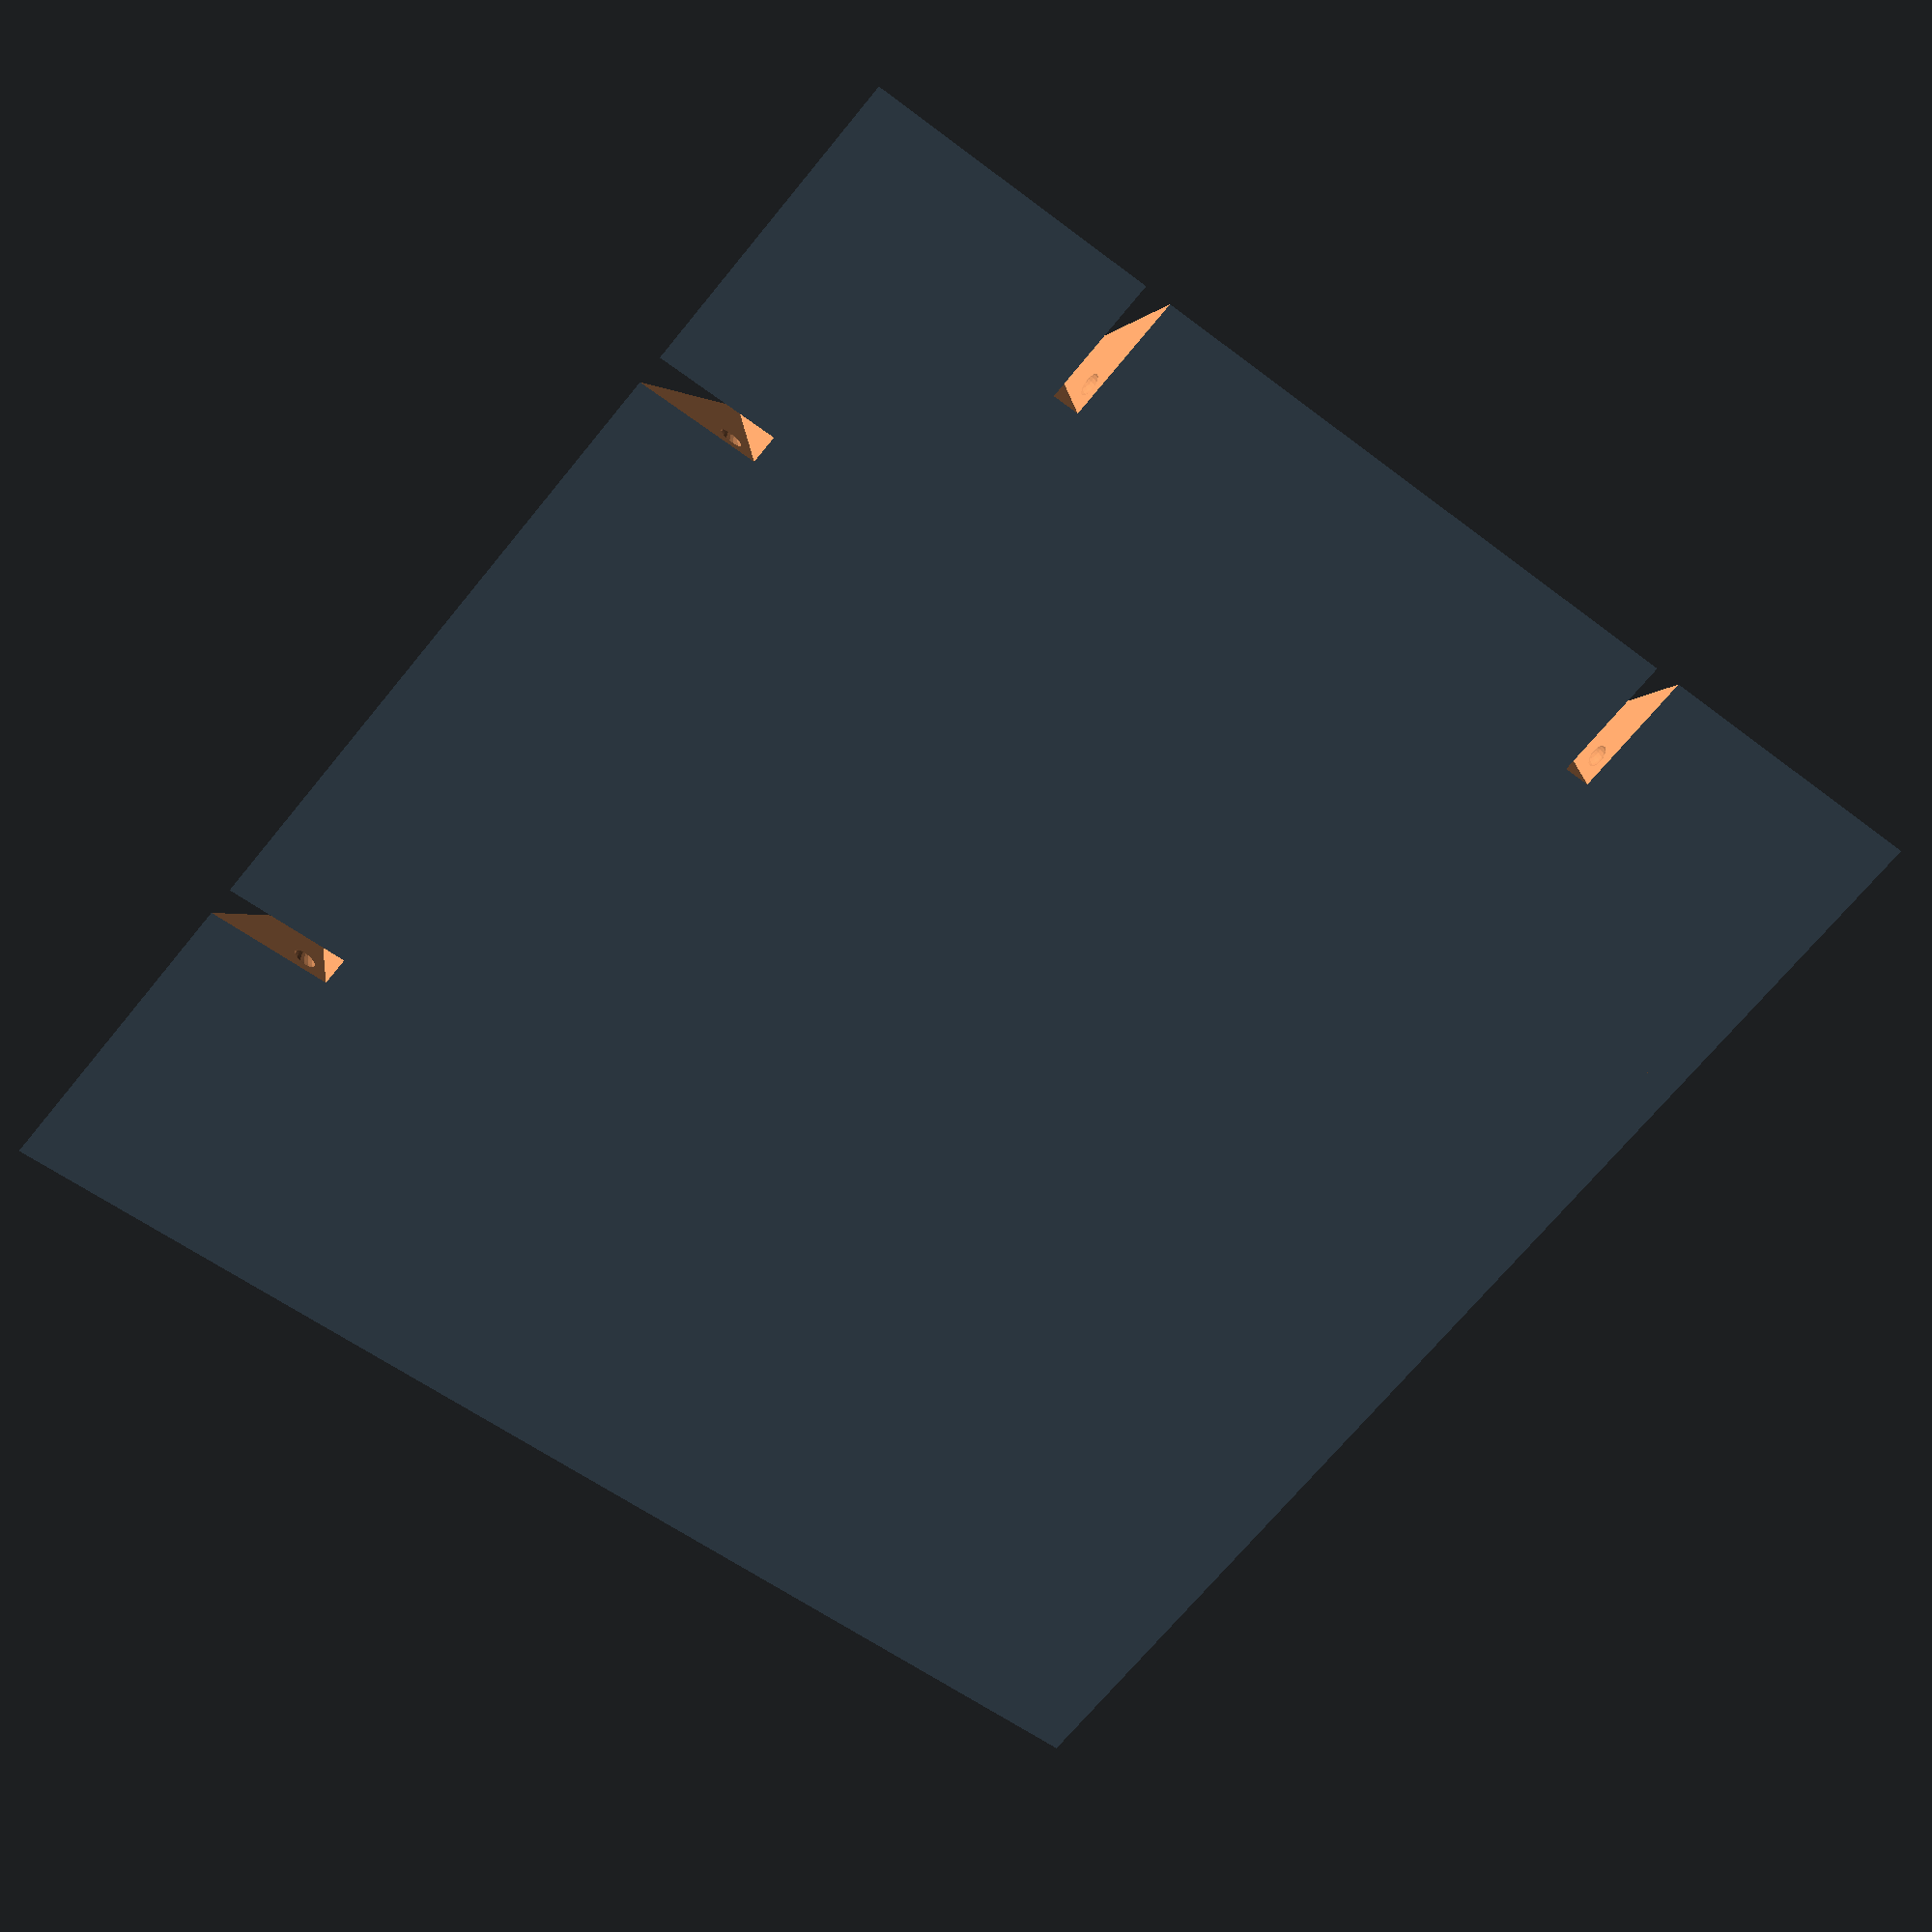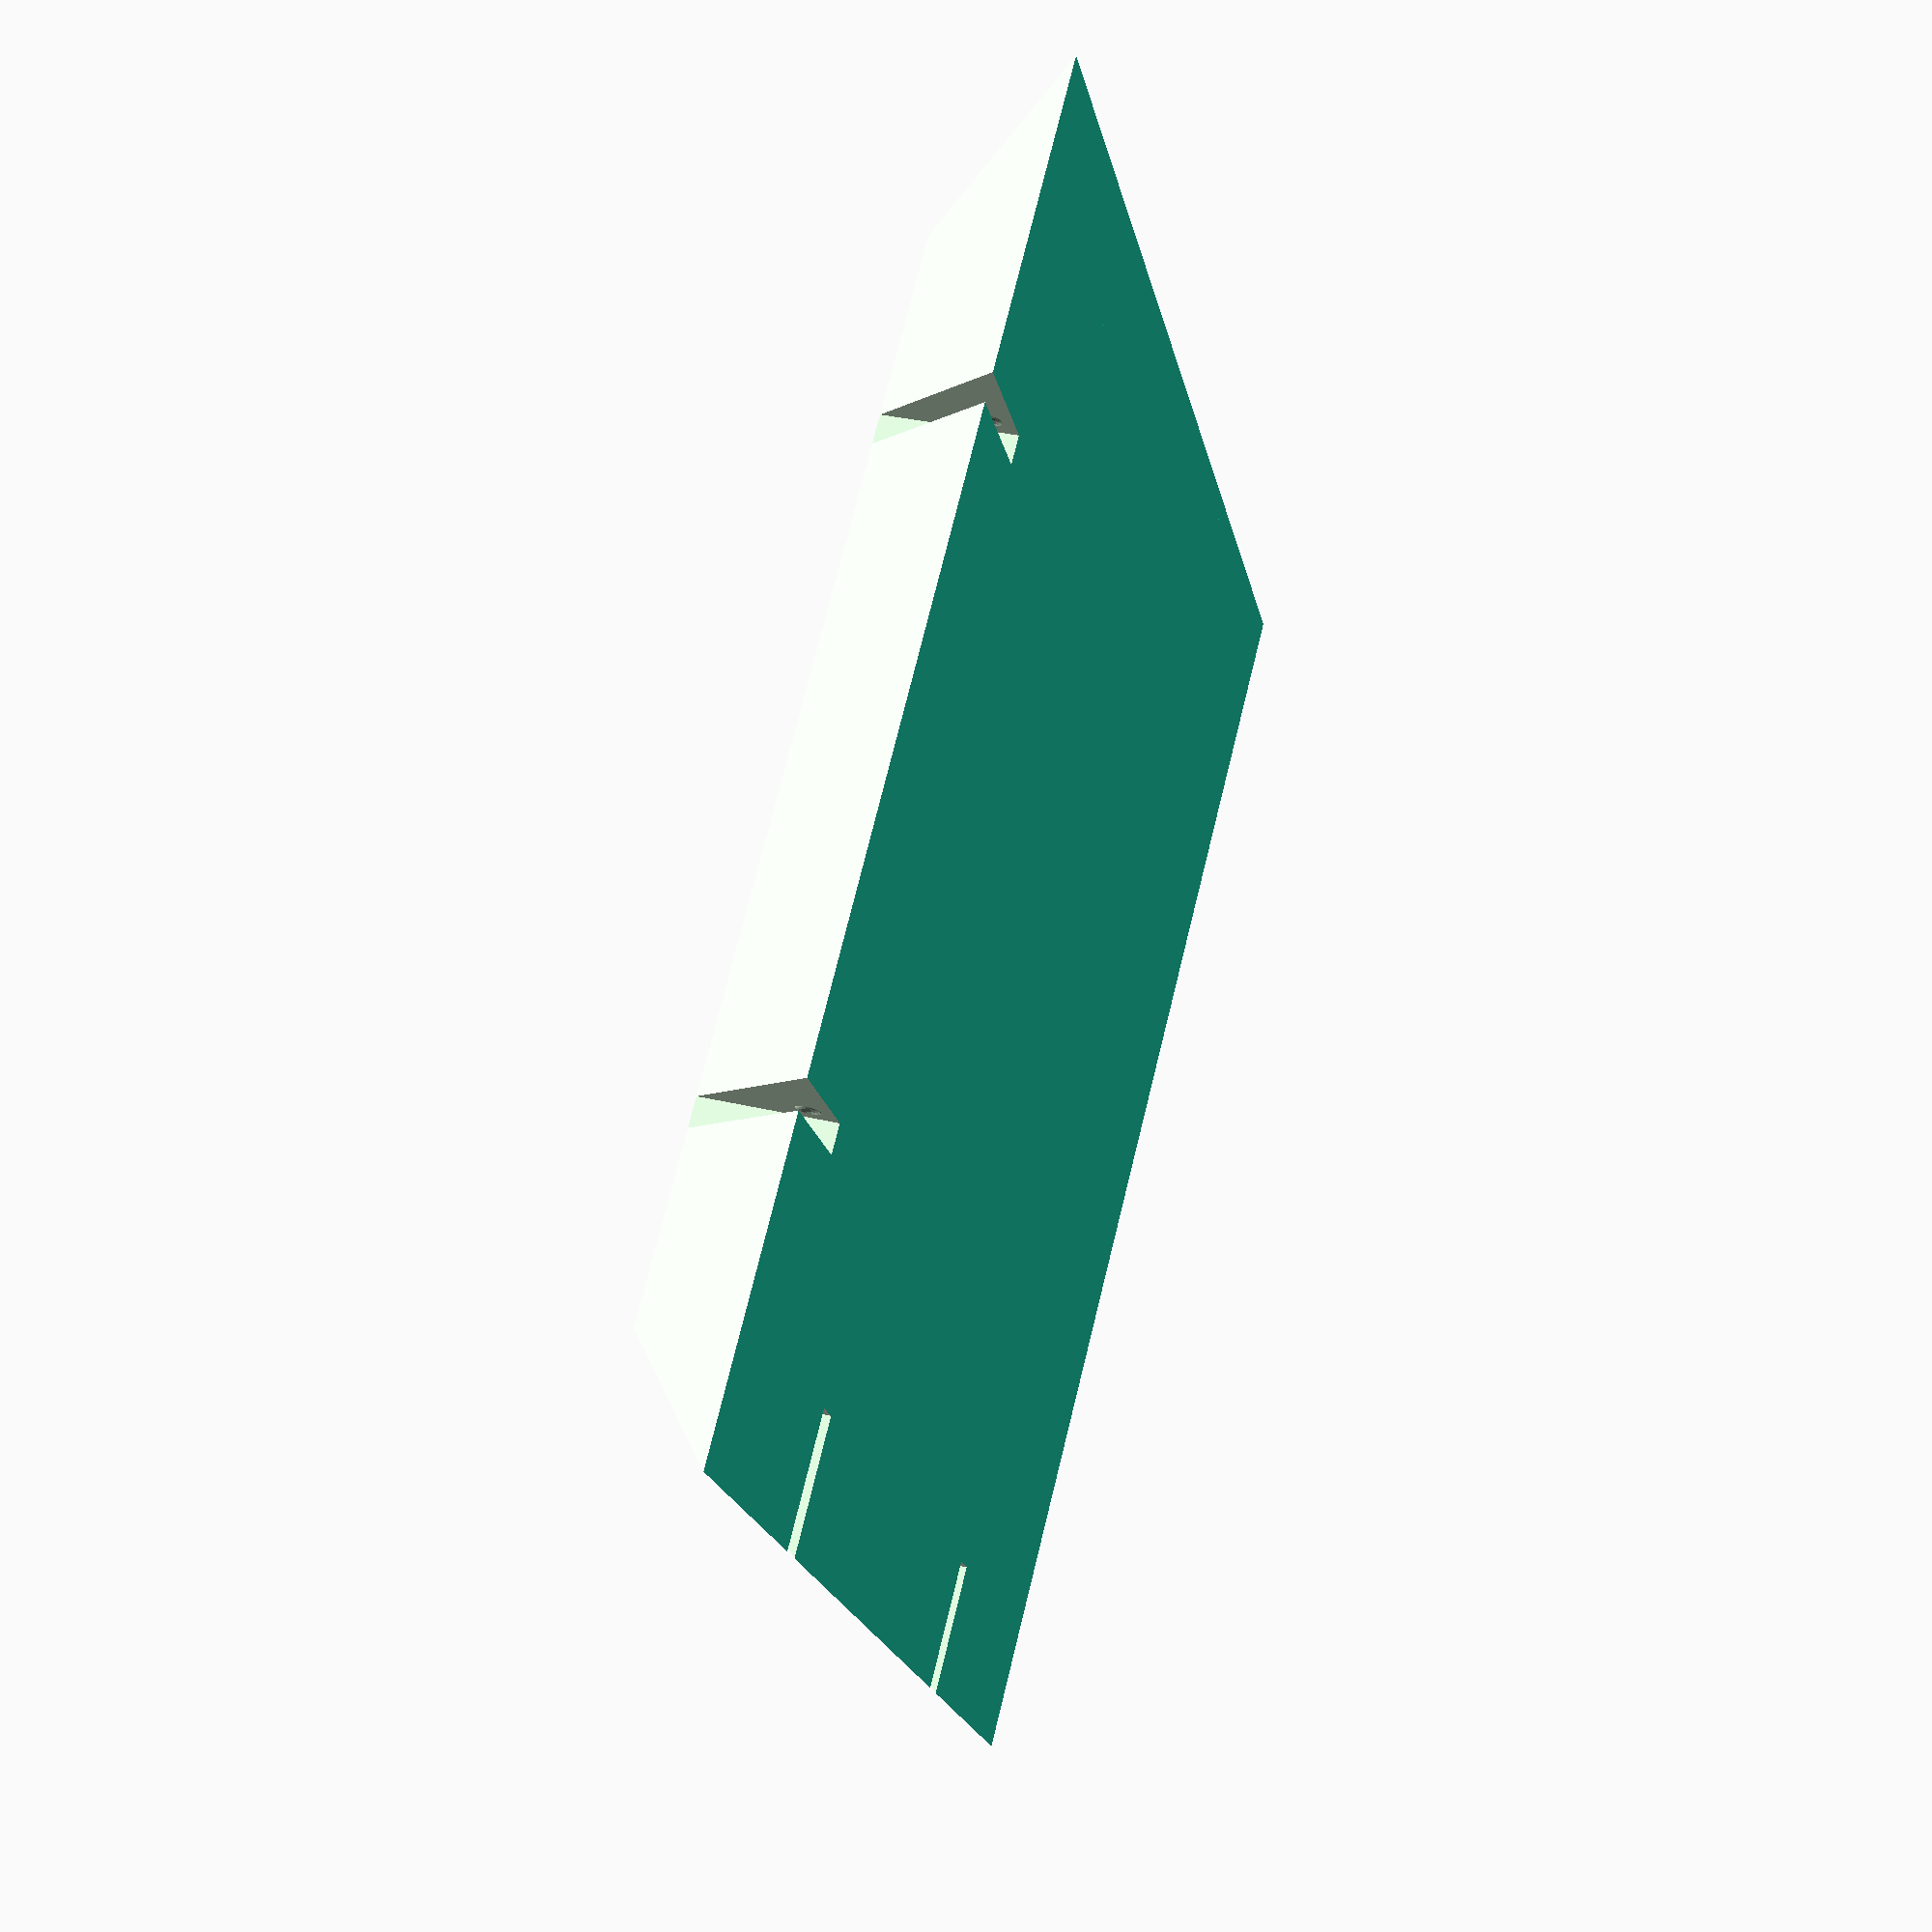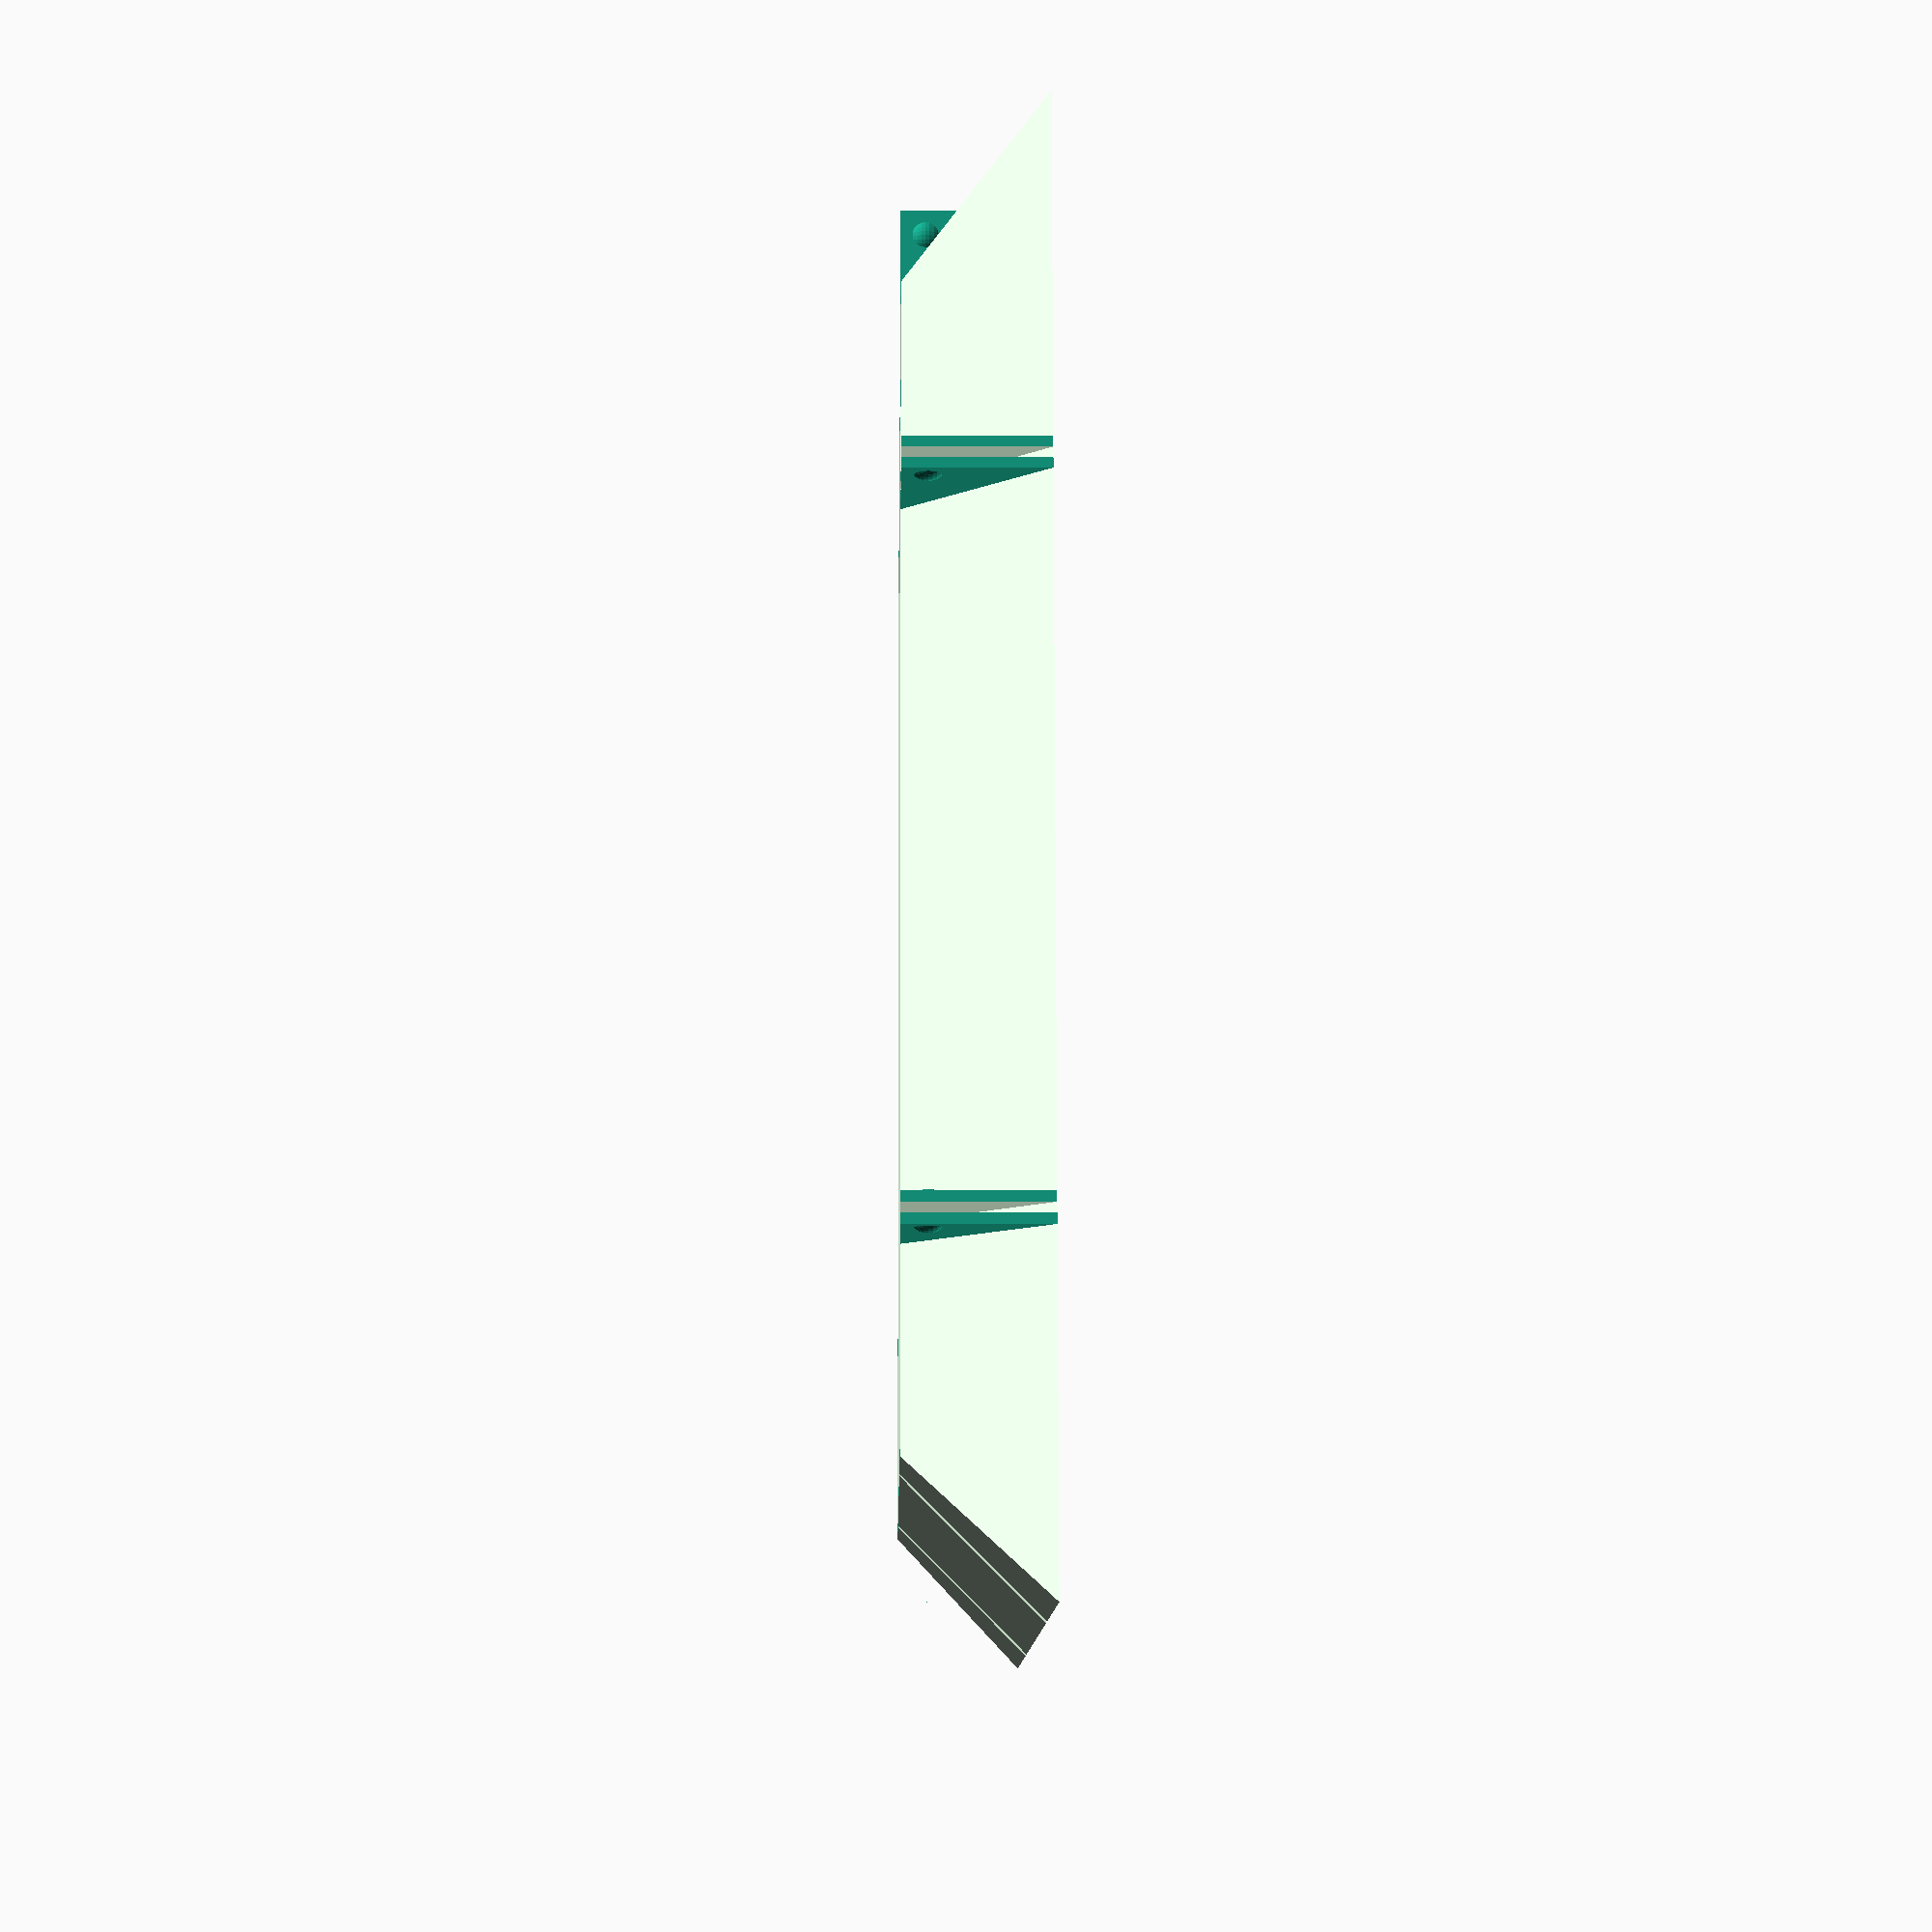
<openscad>
side = 140;
belt_width= 58;
belt_handle_distance = 40;
belt_handle_height = 8;
belt_handle_width = 7;
belt_handle_thickness = 10;
belt_z_thickness = 5;
plate_thickness = 1;
divet_thickness = 3;
tallness = 14;
border_width= 15;

$fs = 0.15;

module roundedcube(size = [1, 1, 1], center = false, radius = 0.5, apply_to = "all") {
	// If single value, convert to [x, y, z] vector
	size = (size[0] == undef) ? [size, size, size] : size;

	translate_min = radius;
	translate_xmax = size[0] - radius;
	translate_ymax = size[1] - radius;
	translate_zmax = size[2] - radius;

	diameter = radius * 2;

	obj_translate = (center == false) ?
		[0, 0, 0] : [
		-(size[0] / 2),
		-(size[1] / 2),
		-(size[2] / 2)
		];

	translate(v = obj_translate) {
		hull() {
			for (translate_x = [translate_min, translate_xmax]) {
				x_at = (translate_x == translate_min) ? "min" : "max";
				for (translate_y = [translate_min, translate_ymax]) {
					y_at = (translate_y == translate_min) ? "min" : "max";
					for (translate_z = [translate_min, translate_zmax]) {
						z_at = (translate_z == translate_min) ? "min" : "max";

						translate(v = [translate_x, translate_y, translate_z])
							if (
									(apply_to == "all") ||
									(apply_to == "xmin" && x_at == "min") || (apply_to == "xmax" && x_at == "max") ||
									(apply_to == "ymin" && y_at == "min") || (apply_to == "ymax" && y_at == "max") ||
									(apply_to == "zmin" && z_at == "min") || (apply_to == "zmax" && z_at == "max")
							   ) {
								sphere(r = radius);
							} else {
								rotate = 
									(apply_to == "xmin" || apply_to == "xmax" || apply_to == "x") ? [0, 90, 0] : (
											(apply_to == "ymin" || apply_to == "ymax" || apply_to == "y") ? [90, 90, 0] :
											[0, 0, 0]
											);
								rotate(a = rotate)
									cylinder(h = diameter, r = radius, center = true);
							}
					}
				}
			}
		}
	}
}




module actual_handle()
{
	color("Yellow")
		roundedcube([belt_handle_width,belt_width+belt_handle_thickness,belt_handle_height], true, 01, "zmax");
	//#cube([3,belt_width,belt_handle_height], center = true);
}

module handles_solids()
{
	translate([belt_handle_distance/2,0,belt_handle_height/2+plate_thickness])
		actual_handle();

	translate([-belt_handle_distance/2,0,belt_handle_height/2+plate_thickness])
		actual_handle();
}
module pyramid_cube(side = 10, thickness = 5)
{
	module add_divets(angle, side)
	{
		rotate([0,0,angle]) translate([side/2,0,0])
			divets(remove_center=true);
	}
	module a_divet(dist,ot,angle, remove_center)
	{


		difference(){
			union(){translate([-thickness/2,dist,thickness/2+ot/2])
				cube([thickness,divet_thickness+ot,thickness+2*ot], center=true);
				translate([-thickness/2,dist,thickness/2]) 
					rotate([0,angle,0])        translate([4.5,0,4.5]) sphere(2.0);         }    

			if(remove_center)
			{
				translate([-thickness/2,dist,thickness/2+ot/2])    cube([thickness+0.2,divet_thickness/3+ot,thickness+0.2+2*ot], center=true);



			}

		}

	}
	module divets(ot = 0, distance = side/4, angle=0, remove_center=false)
	{
		a_divet(distance,ot,angle, remove_center);
		a_divet(-distance,ot,angle, remove_center);

	}
	module sidewall(angle=0)
	{
		rotate([0,0,angle]) translate([side/2,0,0]) {rotate([0,45,0]) translate([0,0,thickness/2]) cube([side,side,thickness], center=true);

			//#cube([10,10,10], center=true);
		}
	}
	module sidewall_neg(angle=0)
	{
		rotate([0,0,angle]) translate([side/2,0,0]) 
		{
			rotate([0,45,0]) 
				translate([0,0,thickness/2]) 
				cube([side,side,thickness], center=true);
			divets(0.1, angle=180);
		}    
	}
	difference(){
		translate([0,0,thickness/2])  cube([side,side,thickness], center=true);

		sidewall(0);
		sidewall(90);
		sidewall_neg(180);
		sidewall_neg(270);   
	}
	add_divets(0,side);
	add_divets(90,side);
	//#cube([side,side,thickness], center=true);
}

module hole(side = 100, thickness=2, walls =3)
{
	difference(){
		pyramid_cube(side,thickness);
		translate([0,0,thickness/2+plate_thickness]) cube([side-2*walls,side-2*walls,thickness-plate_thickness], center=true);

	}

}

module just_plate()
{
	hole(side,tallness,border_width);



}
module plate()
{
	just_plate();
	difference(){

		{
			handles_solids();
		}
		translate([0,0,plate_thickness+belt_z_thickness/2])
			cube([side,belt_width,belt_z_thickness-$fs], center= true);
	}
}

//translate([side/2,side/2,plate_thickness/2]) 


//difference(){
plate();
//translate([0,0,-10])cube(100);}


//translate([-side/2,side/2,plate_thickness/2]) plate();

module reinforcement()
{
	translate([(belt_width+belt_handle_thickness/2)/2,0,plate_thickness/2+belt_z_thickness/2]) roundedcube([belt_handle_thickness/2,belt_handle_distance+belt_handle_width ,belt_z_thickness], true, 01, "zmax");

	translate([(belt_width+belt_handle_thickness/2)/2,0,2*plate_thickness]) 
		cube([belt_handle_thickness/2,side-2*border_width,plate_thickness], center=true);


}

rotate([0,0,90]) reinforcement();
rotate([0,0,-90]) reinforcement();

</openscad>
<views>
elev=151.0 azim=320.4 roll=8.8 proj=p view=wireframe
elev=325.4 azim=217.7 roll=107.5 proj=p view=wireframe
elev=4.5 azim=353.9 roll=89.1 proj=p view=wireframe
</views>
